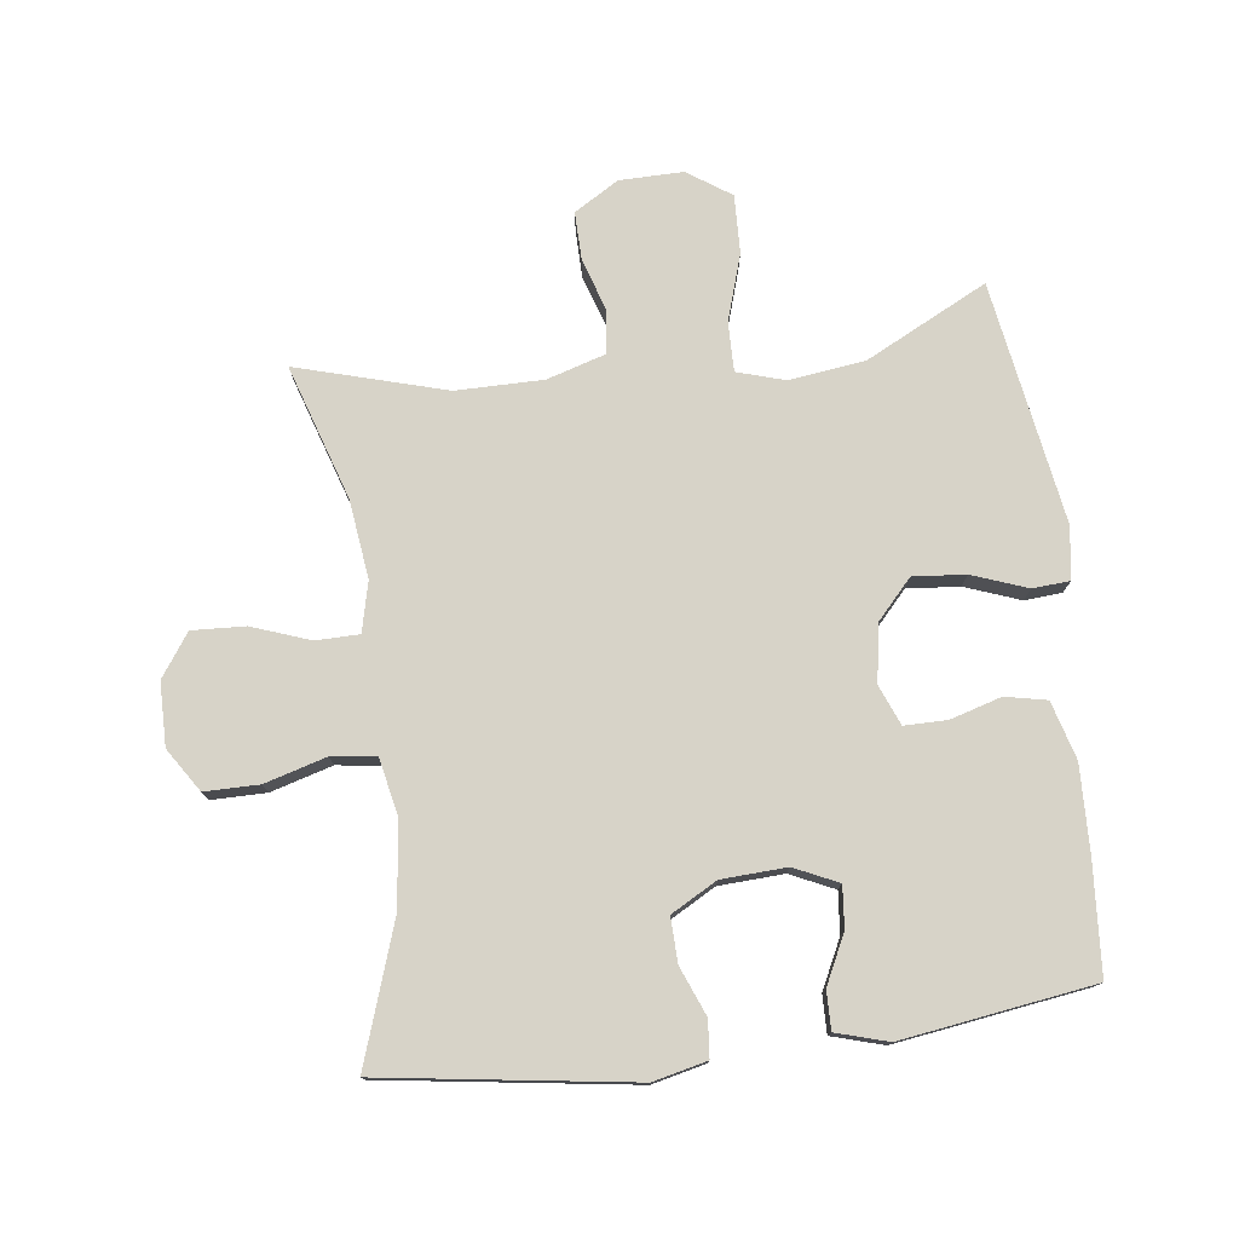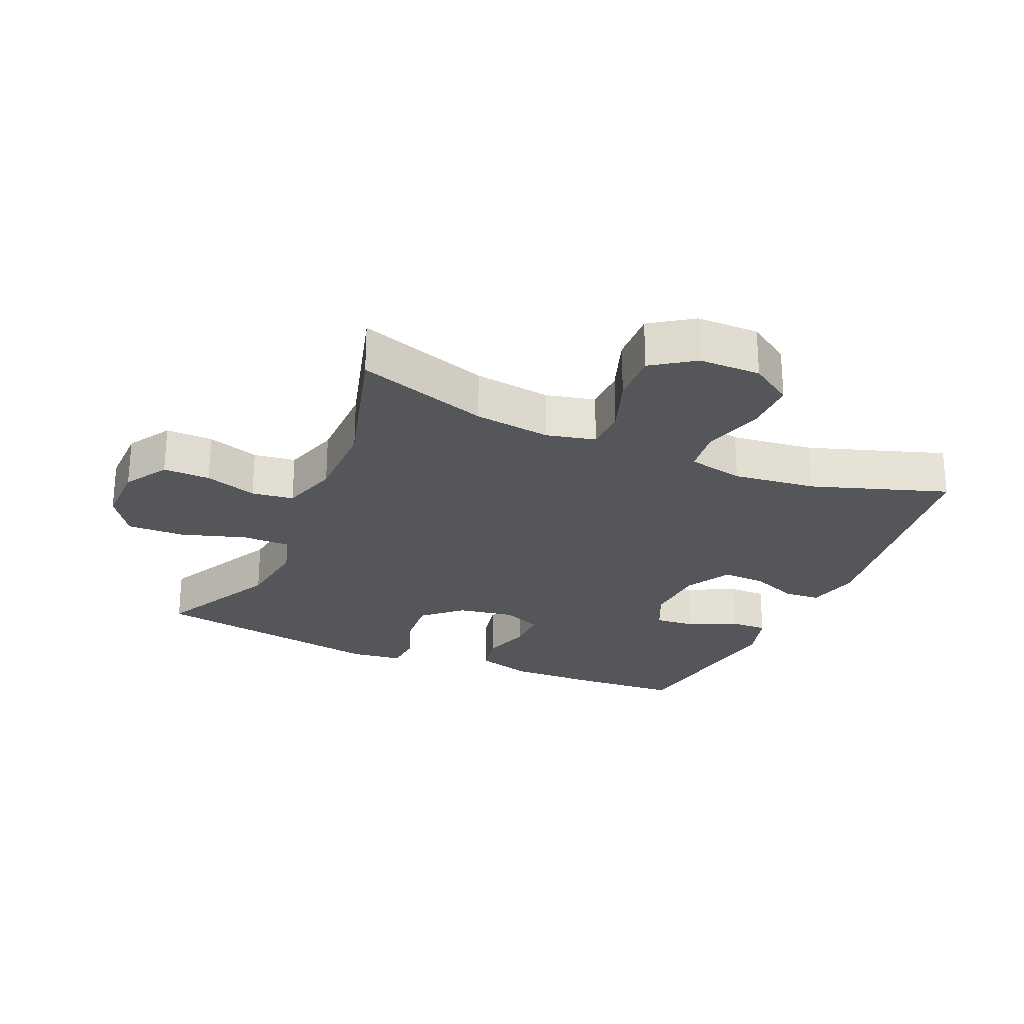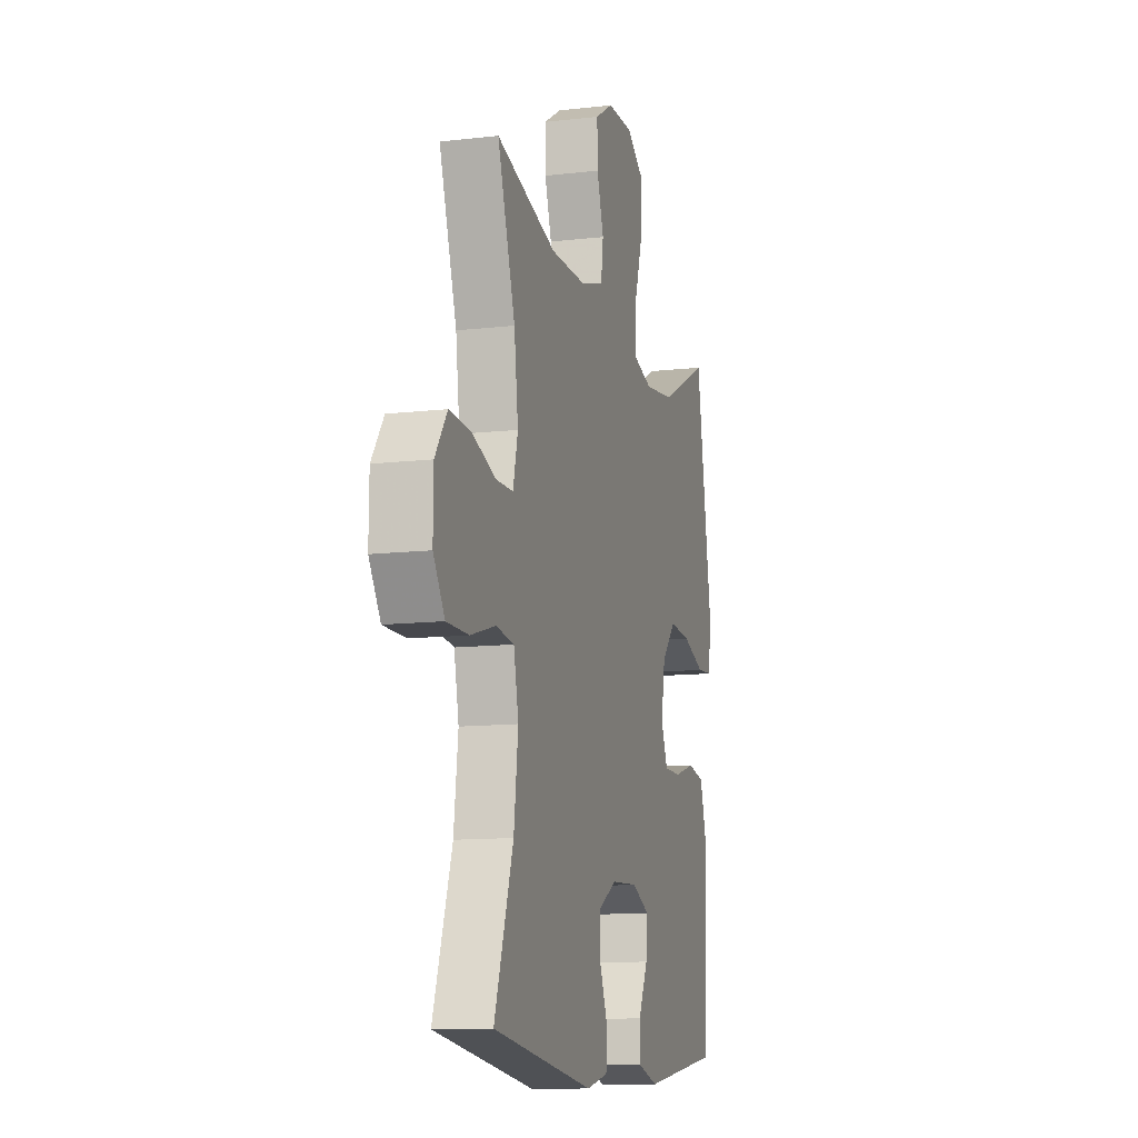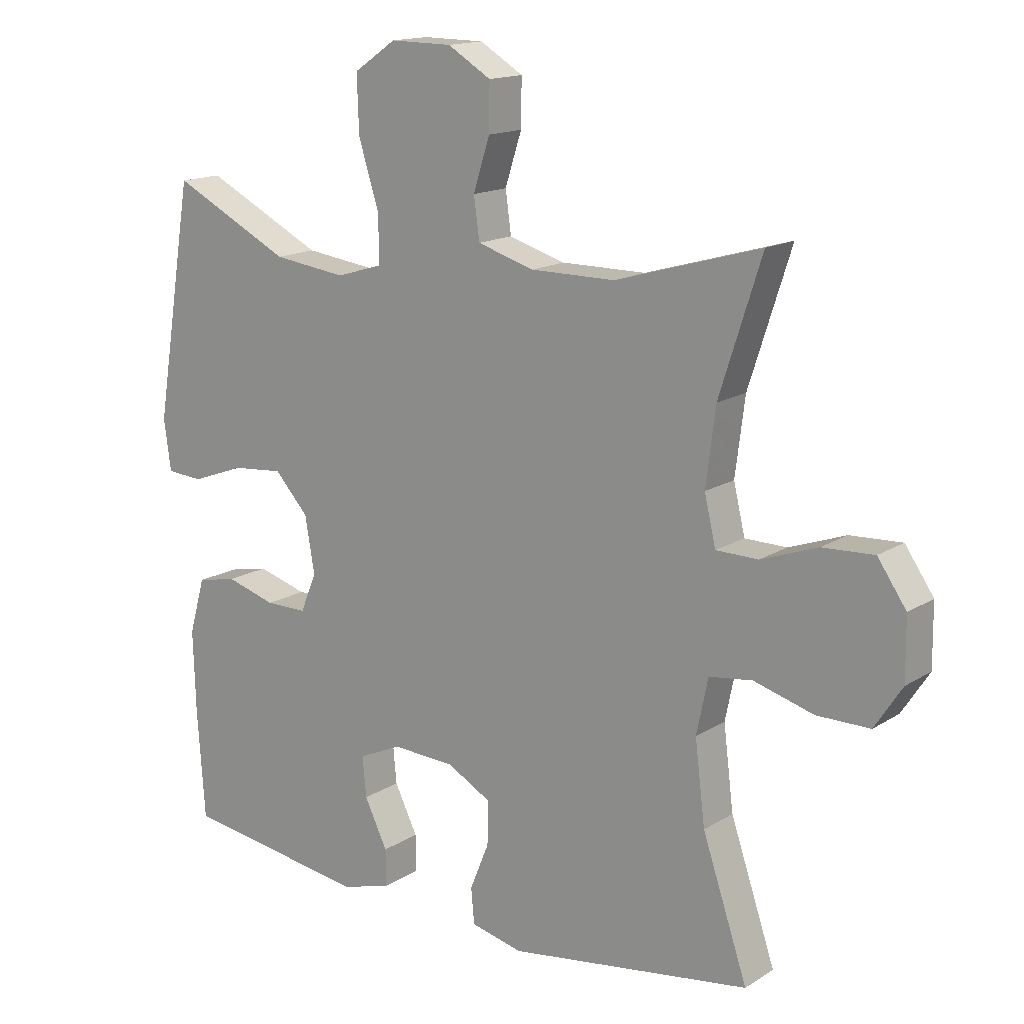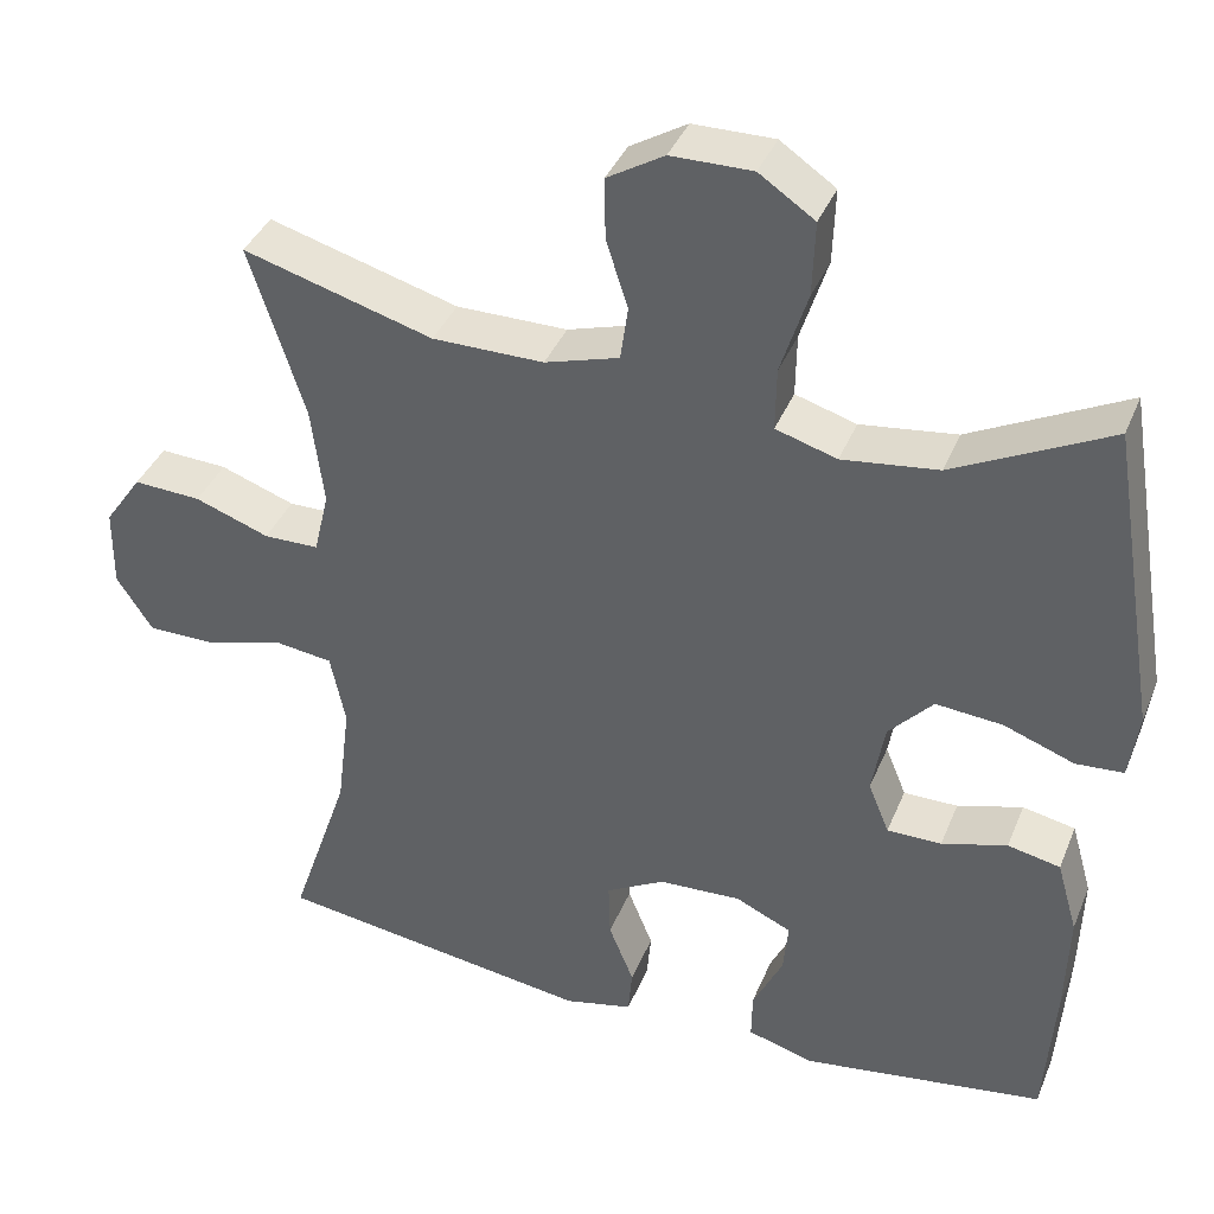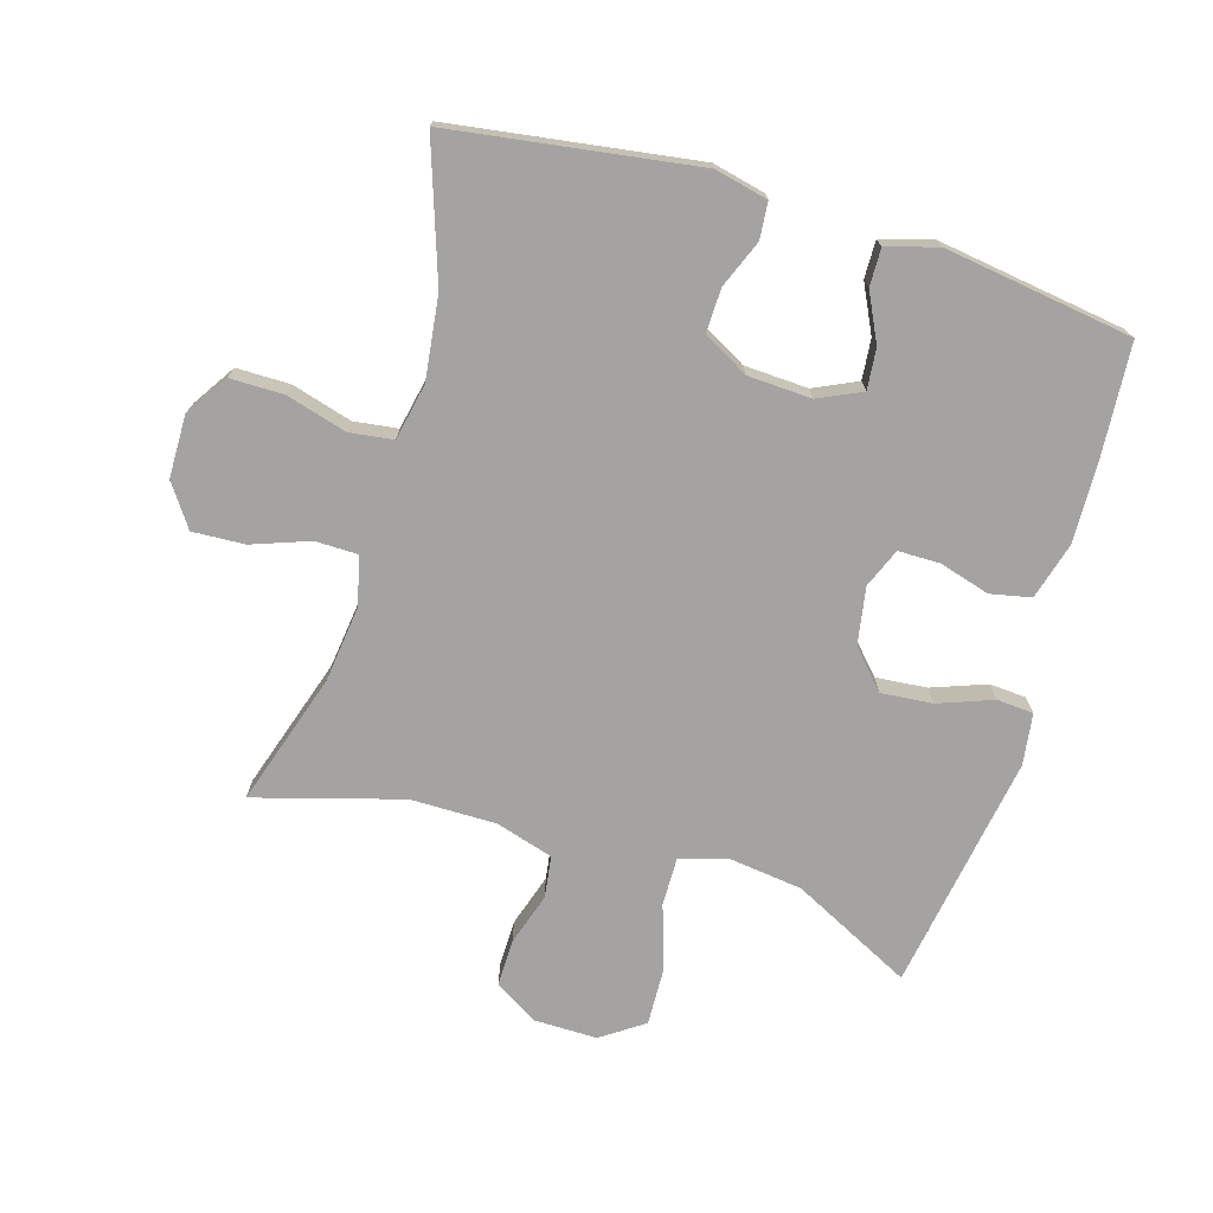
<metadata>
{"format":"obj","ext":"obj","renderer":"f3d","projection":"perspective","resolution":1024,"background":"white","views":[{"elev":76.8,"azim":172.8,"up":"+Y"},{"elev":-25.4,"azim":66.3,"up":"+Y"},{"elev":-11.7,"azim":105.7,"up":"+Z"},{"elev":15.3,"azim":37.4,"up":"+Z"},{"elev":38.5,"azim":-159.2,"up":"+Z"},{"elev":-73.1,"azim":163.4,"up":"+Y"}]}
</metadata>
<code>
v -0.5 0.07 -0.5
v -0.512 0.07 -0.328
v -0.516 0.07 -0.199
v -0.491 0.07 -0.111
v -0.428 0.07 -0.098
v -0.35 0.07 -0.121
v -0.285 0.07 -0.121
v -0.26 0.07 -0.06
v -0.275 0.07 0.028
v -0.328 0.07 0.086
v -0.408 0.07 0.079
v -0.492 0.07 0.048
v -0.549 0.07 0.052
v -0.56 0.07 0.132
v -0.5 0.07 0.5
v -0.314 0.07 0.406
v -0.199 0.07 0.391
v -0.126 0.07 0.413
v -0.127 0.07 0.488
v -0.159 0.07 0.589
v -0.162 0.07 0.678
v -0.096 0.07 0.723
v 0.001 0.07 0.722
v 0.069 0.07 0.681
v 0.068 0.07 0.608
v 0.042 0.07 0.527
v 0.051 0.07 0.462
v 0.14 0.07 0.435
v 0.273 0.07 0.435
v 0.5 0.07 0.5
v 0.434 0.07 0.295
v 0.419 0.07 0.176
v 0.437 0.07 0.1
v 0.503 0.07 0.099
v 0.592 0.07 0.131
v 0.673 0.07 0.135
v 0.718 0.07 0.07
v 0.719 0.07 -0.026
v 0.676 0.07 -0.092
v 0.593 0.07 -0.092
v 0.499 0.07 -0.065
v 0.431 0.07 -0.074
v 0.413 0.07 -0.161
v 0.429 0.07 -0.29
v 0.5 0.07 -0.5
v 0.119 0.07 -0.555
v 0.037 0.07 -0.536
v 0.032 0.07 -0.48
v 0.062 0.07 -0.406
v 0.064 0.07 -0.338
v -0.006 0.07 -0.299
v -0.105 0.07 -0.294
v -0.172 0.07 -0.325
v -0.166 0.07 -0.388
v -0.13 0.07 -0.462
v -0.129 0.07 -0.52
v -0.208 0.07 -0.543
v -0.5 0 -0.5
v -0.512 0 -0.328
v -0.516 0 -0.199
v -0.491 0 -0.111
v -0.428 0 -0.098
v -0.35 0 -0.121
v -0.285 0 -0.121
v -0.26 0 -0.06
v -0.275 0 0.028
v -0.328 0 0.086
v -0.408 0 0.079
v -0.492 0 0.048
v -0.549 0 0.052
v -0.56 0 0.132
v -0.5 0 0.5
v -0.314 0 0.406
v -0.199 0 0.391
v -0.126 0 0.413
v -0.127 0 0.488
v -0.159 0 0.589
v -0.162 0 0.678
v -0.096 0 0.723
v 0.001 0 0.722
v 0.069 0 0.681
v 0.068 0 0.608
v 0.042 0 0.527
v 0.051 0 0.462
v 0.14 0 0.435
v 0.273 0 0.435
v 0.5 0 0.5
v 0.434 0 0.295
v 0.419 0 0.176
v 0.437 0 0.1
v 0.503 0 0.099
v 0.592 0 0.131
v 0.673 0 0.135
v 0.718 0 0.07
v 0.719 0 -0.026
v 0.676 0 -0.092
v 0.593 0 -0.092
v 0.499 0 -0.065
v 0.431 0 -0.074
v 0.413 0 -0.161
v 0.429 0 -0.29
v 0.5 0 -0.5
v 0.119 0 -0.555
v 0.037 0 -0.536
v 0.032 0 -0.48
v 0.062 0 -0.406
v 0.064 0 -0.338
v -0.006 0 -0.299
v -0.105 0 -0.294
v -0.172 0 -0.325
v -0.166 0 -0.388
v -0.13 0 -0.462
v -0.129 0 -0.52
v -0.208 0 -0.543
f 4 5 6
f 3 4 6
f 2 3 6
f 1 2 6
f 57 1 6
f 56 57 6
f 55 56 6
f 54 55 6
f 53 54 6 7
f 52 53 7 8
f 51 52 8 9
f 50 51 9
f 47 48 49
f 46 47 49
f 45 46 49
f 44 45 49
f 43 44 49 50
f 50 9 10
f 43 50 10
f 42 43 10
f 39 40 41
f 38 39 41
f 37 38 41
f 36 37 41
f 35 36 41
f 34 35 41
f 41 42 10
f 34 41 10
f 33 34 10
f 29 30 31
f 28 29 31 32
f 32 33 10
f 28 32 10
f 27 28 10
f 24 25 26
f 23 24 26
f 22 23 26
f 21 22 26
f 20 21 26
f 19 20 26
f 18 19 26 27
f 14 15 16
f 13 14 16
f 12 13 16
f 11 12 16
f 11 16 17
f 17 18 27
f 11 17 27
f 10 11 27
f 63 62 61
f 63 61 60
f 63 60 59
f 63 59 58
f 63 58 114
f 63 114 113
f 63 113 112
f 63 112 111
f 64 63 111 110
f 65 64 110 109
f 66 65 109 108
f 66 108 107
f 106 105 104
f 106 104 103
f 106 103 102
f 106 102 101
f 107 106 101 100
f 67 66 107
f 67 107 100
f 67 100 99
f 98 97 96
f 98 96 95
f 98 95 94
f 98 94 93
f 98 93 92
f 98 92 91
f 67 99 98
f 67 98 91
f 67 91 90
f 88 87 86
f 89 88 86 85
f 67 90 89
f 67 89 85
f 67 85 84
f 83 82 81
f 83 81 80
f 83 80 79
f 83 79 78
f 83 78 77
f 83 77 76
f 84 83 76 75
f 73 72 71
f 73 71 70
f 73 70 69
f 73 69 68
f 74 73 68
f 84 75 74
f 84 74 68
f 84 68 67
f 1 58 59 2
f 2 59 60 3
f 3 60 61 4
f 4 61 62 5
f 5 62 63 6
f 6 63 64 7
f 7 64 65 8
f 8 65 66 9
f 9 66 67 10
f 10 67 68 11
f 11 68 69 12
f 12 69 70 13
f 13 70 71 14
f 14 71 72 15
f 15 72 73 16
f 16 73 74 17
f 17 74 75 18
f 18 75 76 19
f 19 76 77 20
f 20 77 78 21
f 21 78 79 22
f 22 79 80 23
f 23 80 81 24
f 24 81 82 25
f 25 82 83 26
f 26 83 84 27
f 27 84 85 28
f 28 85 86 29
f 29 86 87 30
f 30 87 88 31
f 31 88 89 32
f 32 89 90 33
f 33 90 91 34
f 34 91 92 35
f 35 92 93 36
f 36 93 94 37
f 37 94 95 38
f 38 95 96 39
f 39 96 97 40
f 40 97 98 41
f 41 98 99 42
f 42 99 100 43
f 43 100 101 44
f 44 101 102 45
f 45 102 103 46
f 46 103 104 47
f 47 104 105 48
f 48 105 106 49
f 49 106 107 50
f 50 107 108 51
f 51 108 109 52
f 52 109 110 53
f 53 110 111 54
f 54 111 112 55
f 55 112 113 56
f 56 113 114 57
f 57 114 58 1

</code>
